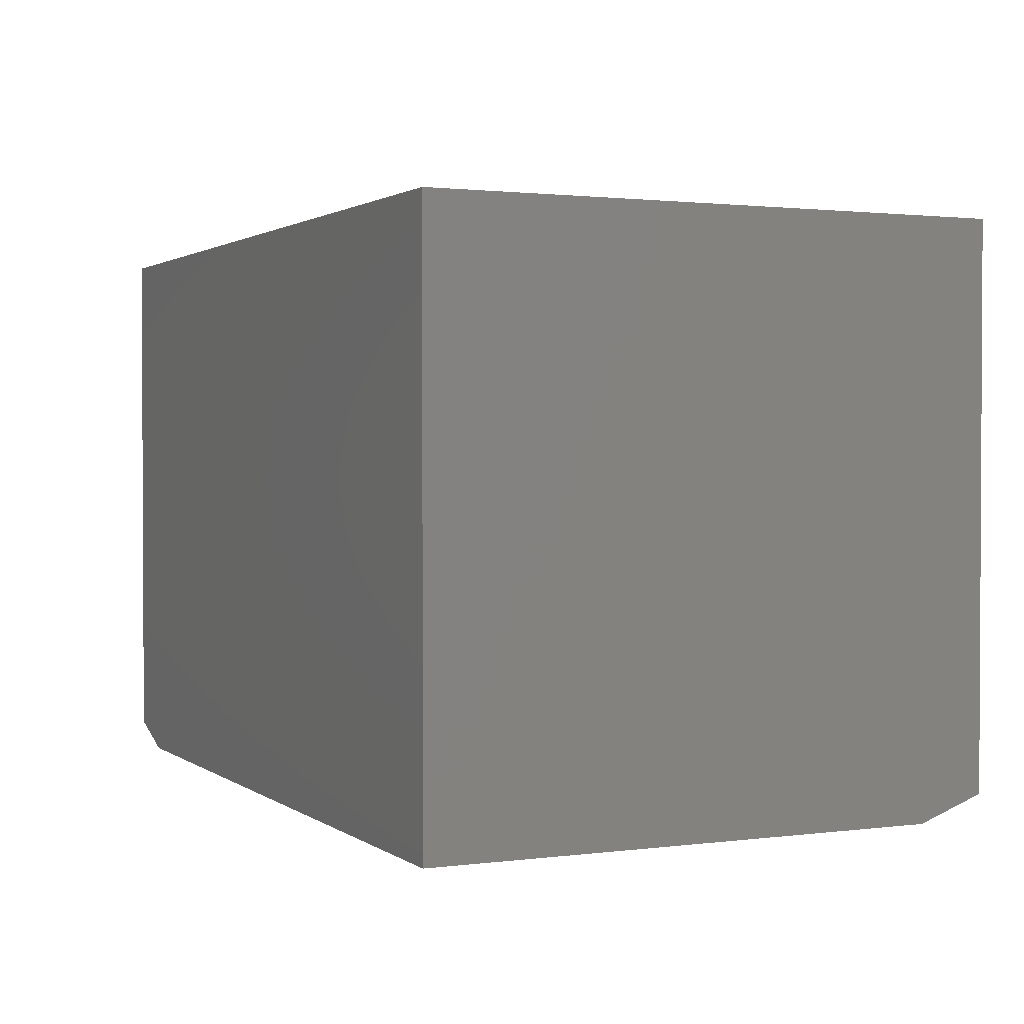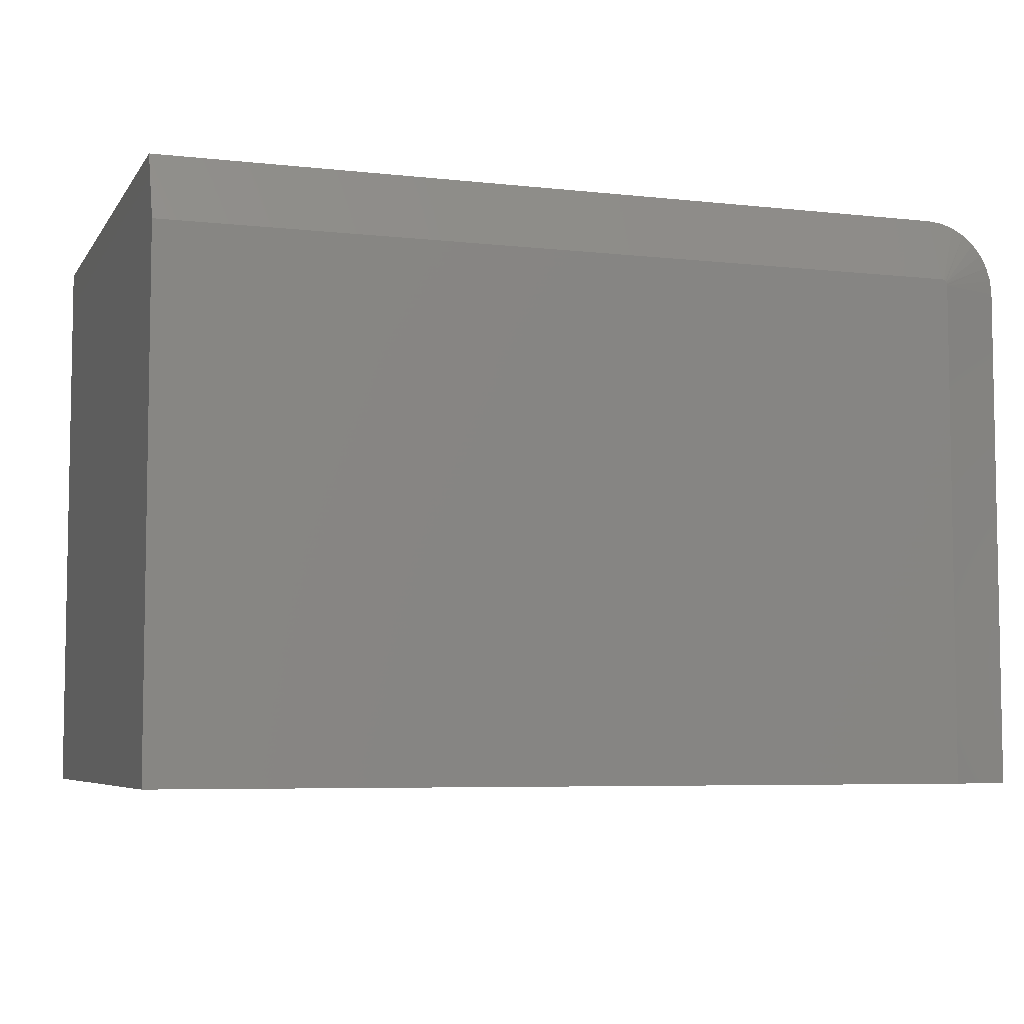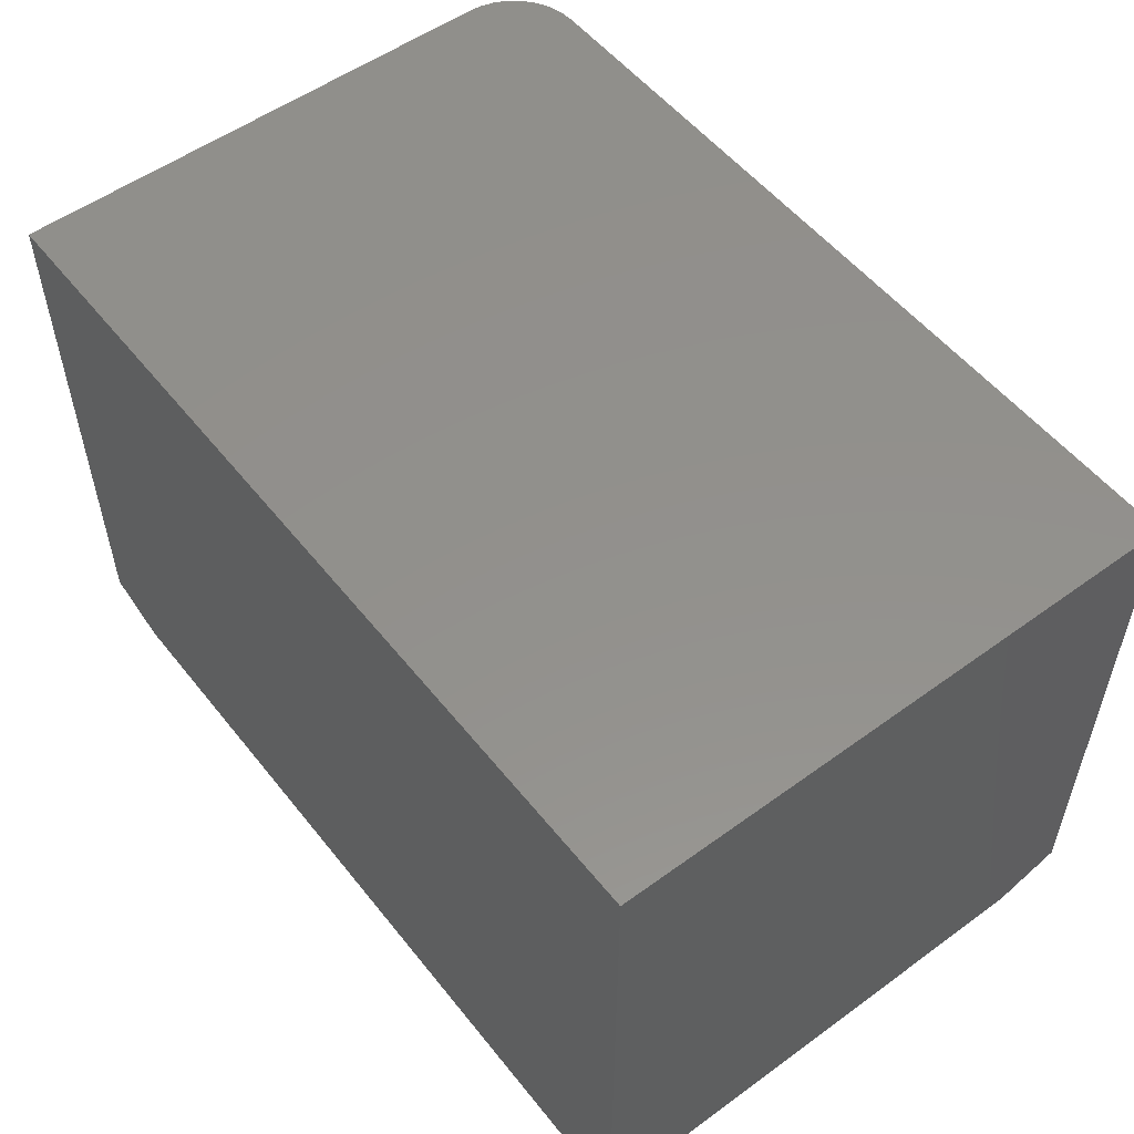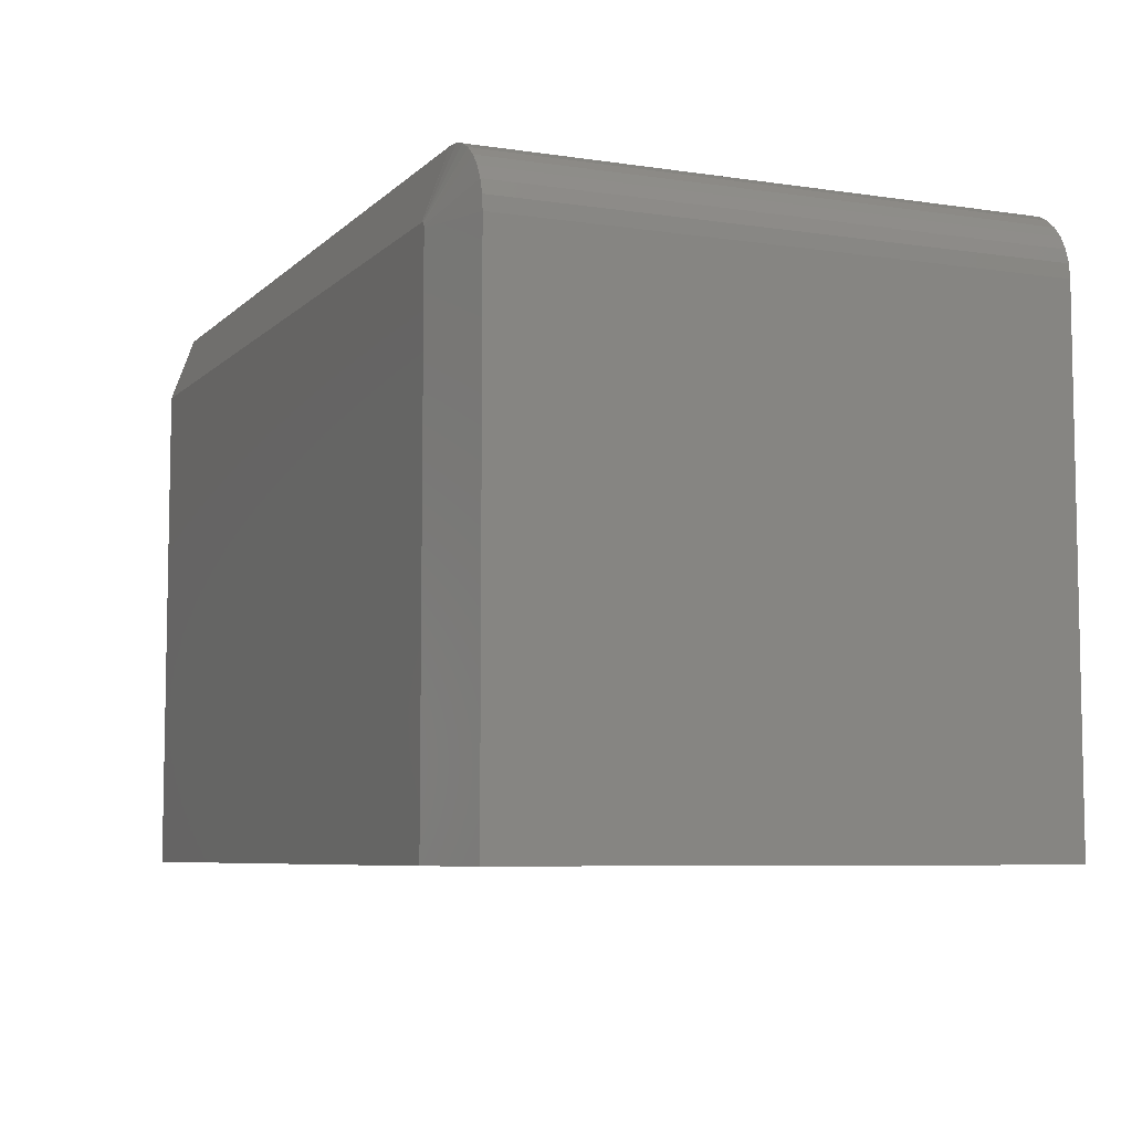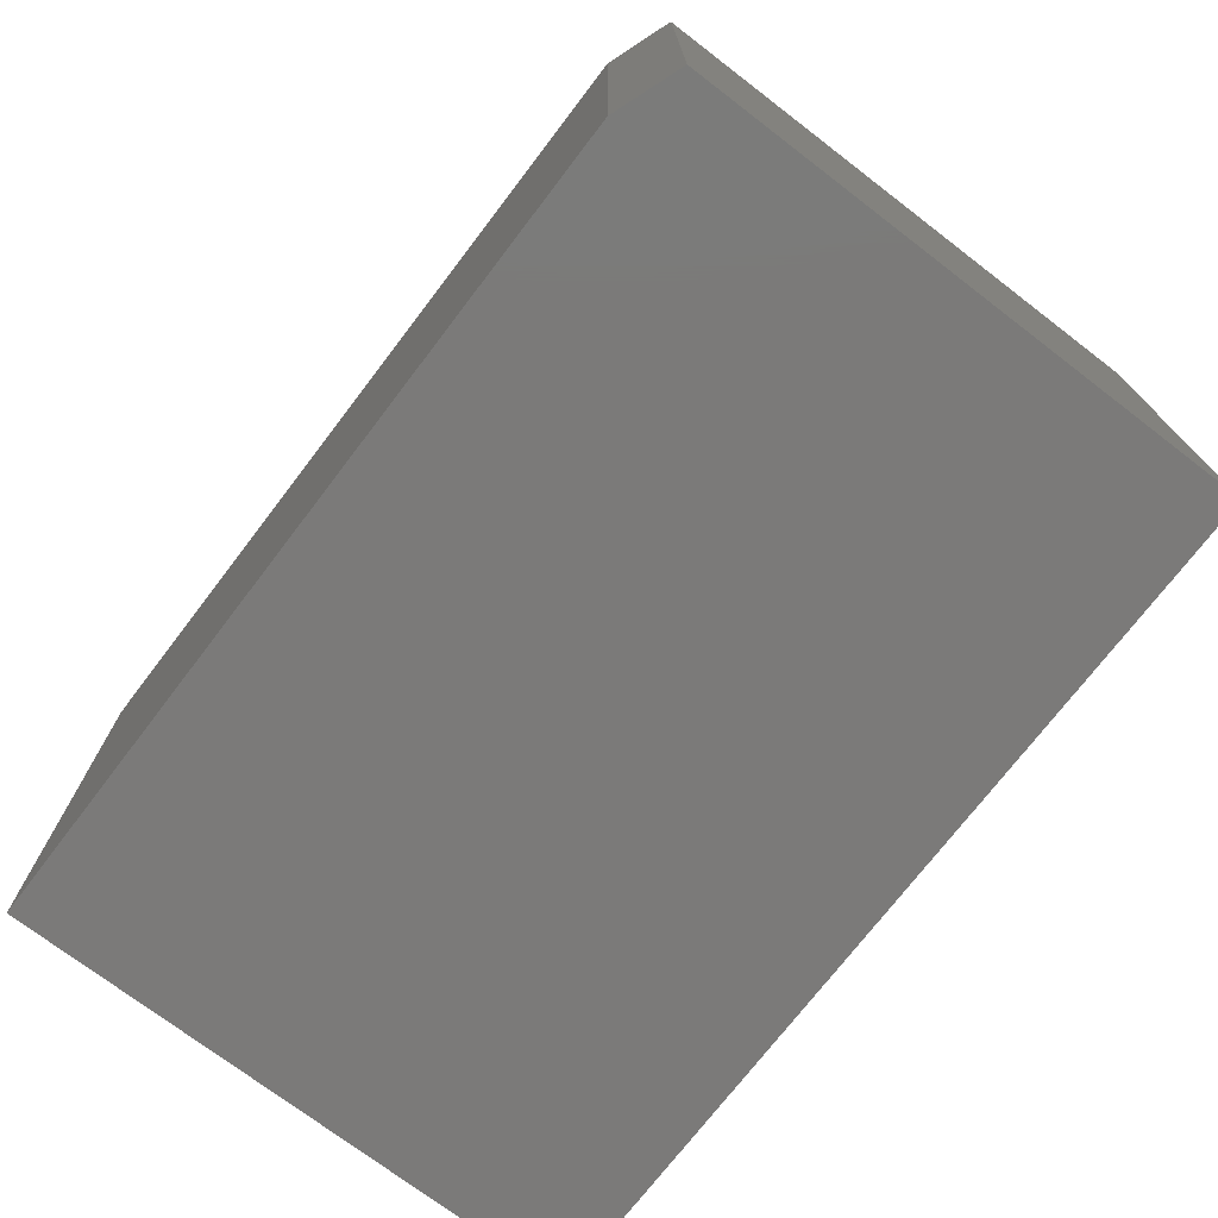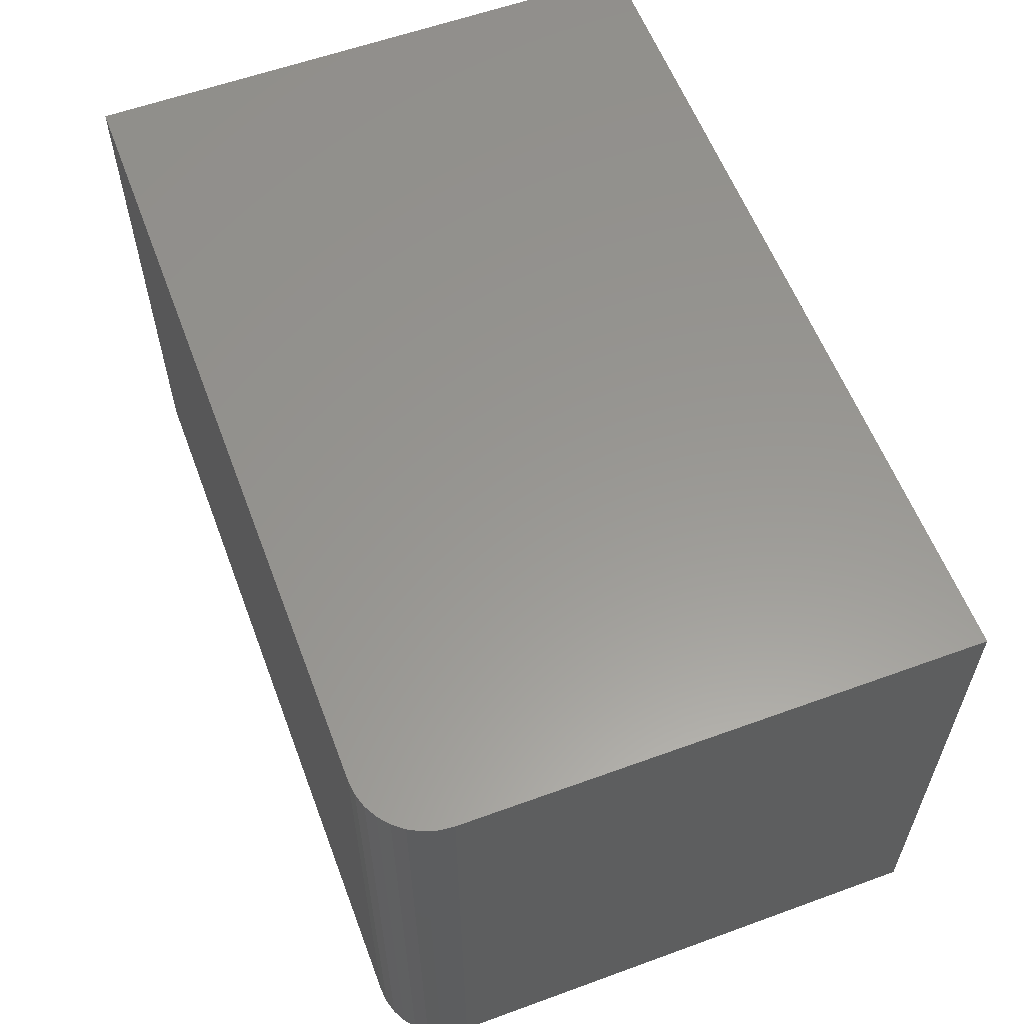
<metadata>
{"format":"stl","ext":"stl","renderer":"f3d","projection":"perspective","resolution":1024,"background":"white","views":[{"elev":1.6,"azim":64.9,"up":"+Z"},{"elev":-6.1,"azim":161.4,"up":"+Y"},{"elev":53.9,"azim":52.3,"up":"+Z"},{"elev":-6.9,"azim":-113.6,"up":"+Y"},{"elev":-73.5,"azim":-127.4,"up":"+Y"},{"elev":58.7,"azim":-110.6,"up":"+Z"}]}
</metadata>
<code>
# stl→obj: 35 verts, 66 faces
v -0.4766 5.173e-17 0.3694
v -0.4766 1.214e-17 -0.3438
v -0.4949 -0.001801 0.3694
v -0.4949 -0.001801 -0.3438
v -0.5124 -0.007136 0.3694
v -0.5124 -0.007136 -0.3438
v -0.5286 -0.0158 0.3694
v -0.5286 -0.0158 -0.3438
v -0.5429 -0.02746 0.3694
v -0.5429 -0.02746 -0.3438
v -0.5545 -0.04167 0.3694
v -0.5545 -0.04167 -0.3438
v -0.5632 -0.05787 0.3694
v -0.5632 -0.05787 -0.3438
v -0.5685 -0.07546 0.3694
v -0.5685 -0.07546 -0.3438
v -0.5703 -0.09375 0.3694
v -0.5703 -0.09375 -0.3438
v 0.5703 1.284e-16 -0.3438
v 0.5703 1.68e-16 0.3694
v -0.5703 -0.75 0.3694
v -0.5703 -0.75 -0.3438
v -0.4831 -0.08941 -0.375
v -0.4844 -0.75 -0.375
v -0.4844 -0.09375 -0.375
v -0.4842 -0.09223 -0.375
v -0.4838 -0.09076 -0.375
v 0.5703 -0.75 -0.375
v -0.4821 -0.08823 -0.375
v -0.4809 -0.08725 -0.375
v -0.4796 -0.08653 -0.375
v -0.4781 -0.08609 -0.375
v -0.4766 -0.08594 -0.375
v 0.5703 -0.08594 -0.375
v 0.5703 -0.75 0.3694
f 1 2 3
f 3 2 4
f 3 4 5
f 5 4 6
f 5 6 7
f 7 6 8
f 7 8 9
f 9 8 10
f 9 10 11
f 11 10 12
f 11 12 13
f 13 12 14
f 13 14 15
f 15 14 16
f 15 16 17
f 17 16 18
f 2 1 19
f 19 1 20
f 17 18 21
f 21 18 22
f 23 24 25
f 23 25 26
f 23 26 27
f 28 24 23
f 28 23 29
f 28 29 30
f 28 30 31
f 28 31 32
f 28 32 33
f 28 33 34
f 35 21 28
f 28 21 22
f 28 22 24
f 35 28 20
f 20 28 34
f 20 34 19
f 19 34 2
f 2 34 33
f 22 18 24
f 24 18 25
f 10 8 23
f 12 10 23
f 23 14 12
f 27 14 23
f 26 14 27
f 6 4 31
f 31 8 6
f 30 8 31
f 29 8 30
f 29 23 8
f 2 33 32
f 2 32 31
f 2 31 4
f 25 18 16
f 25 16 14
f 25 14 26
f 21 35 20
f 21 20 1
f 21 1 3
f 21 3 5
f 21 5 7
f 21 7 9
f 21 9 11
f 21 11 13
f 21 13 15
f 21 15 17

</code>
